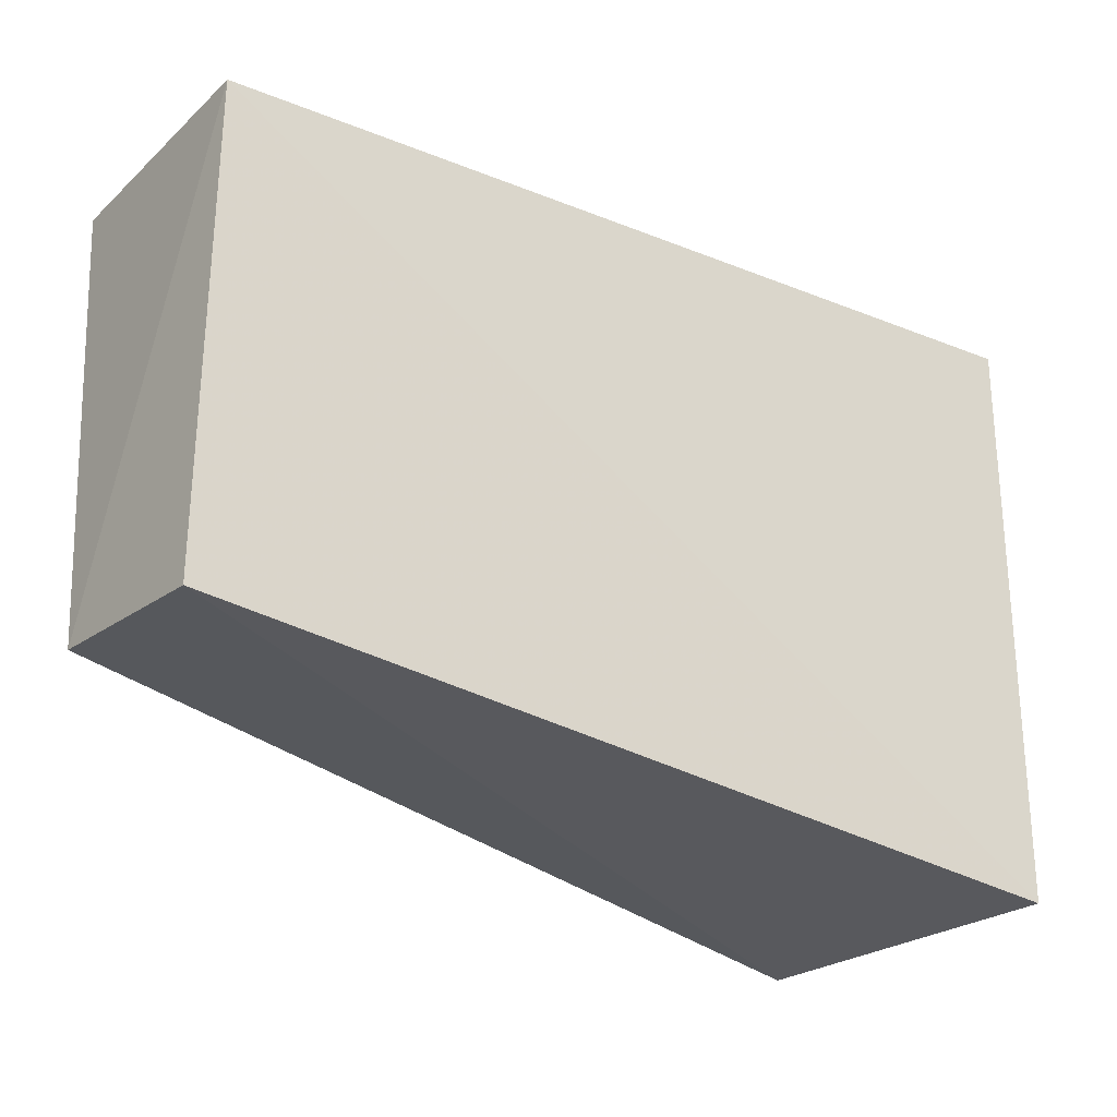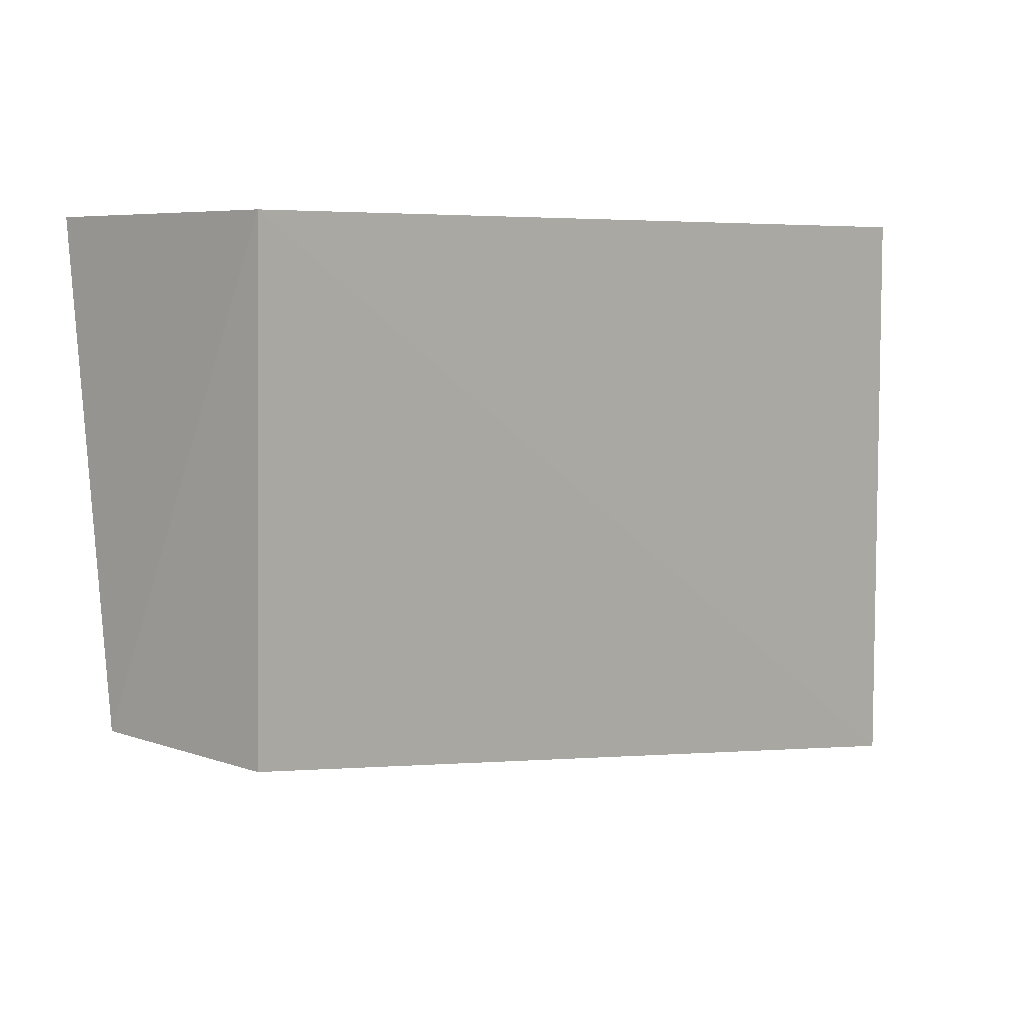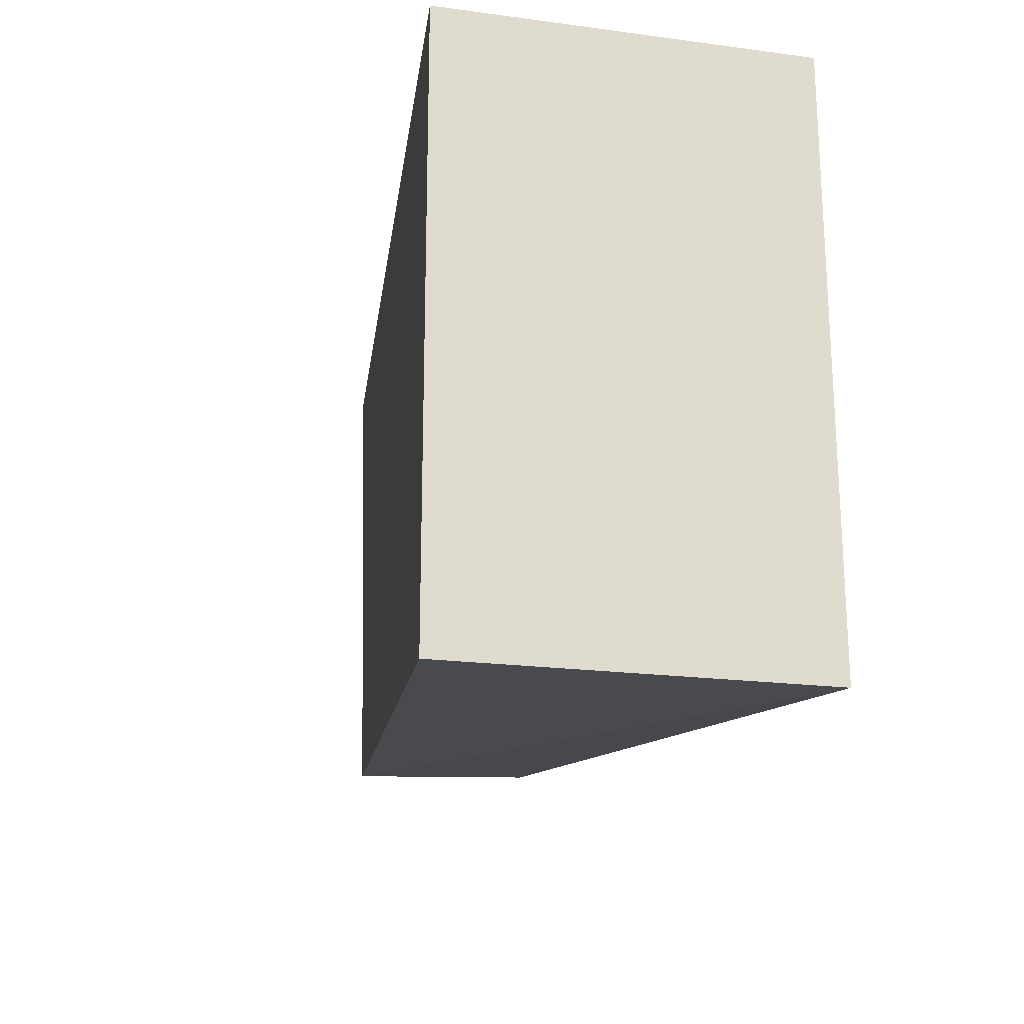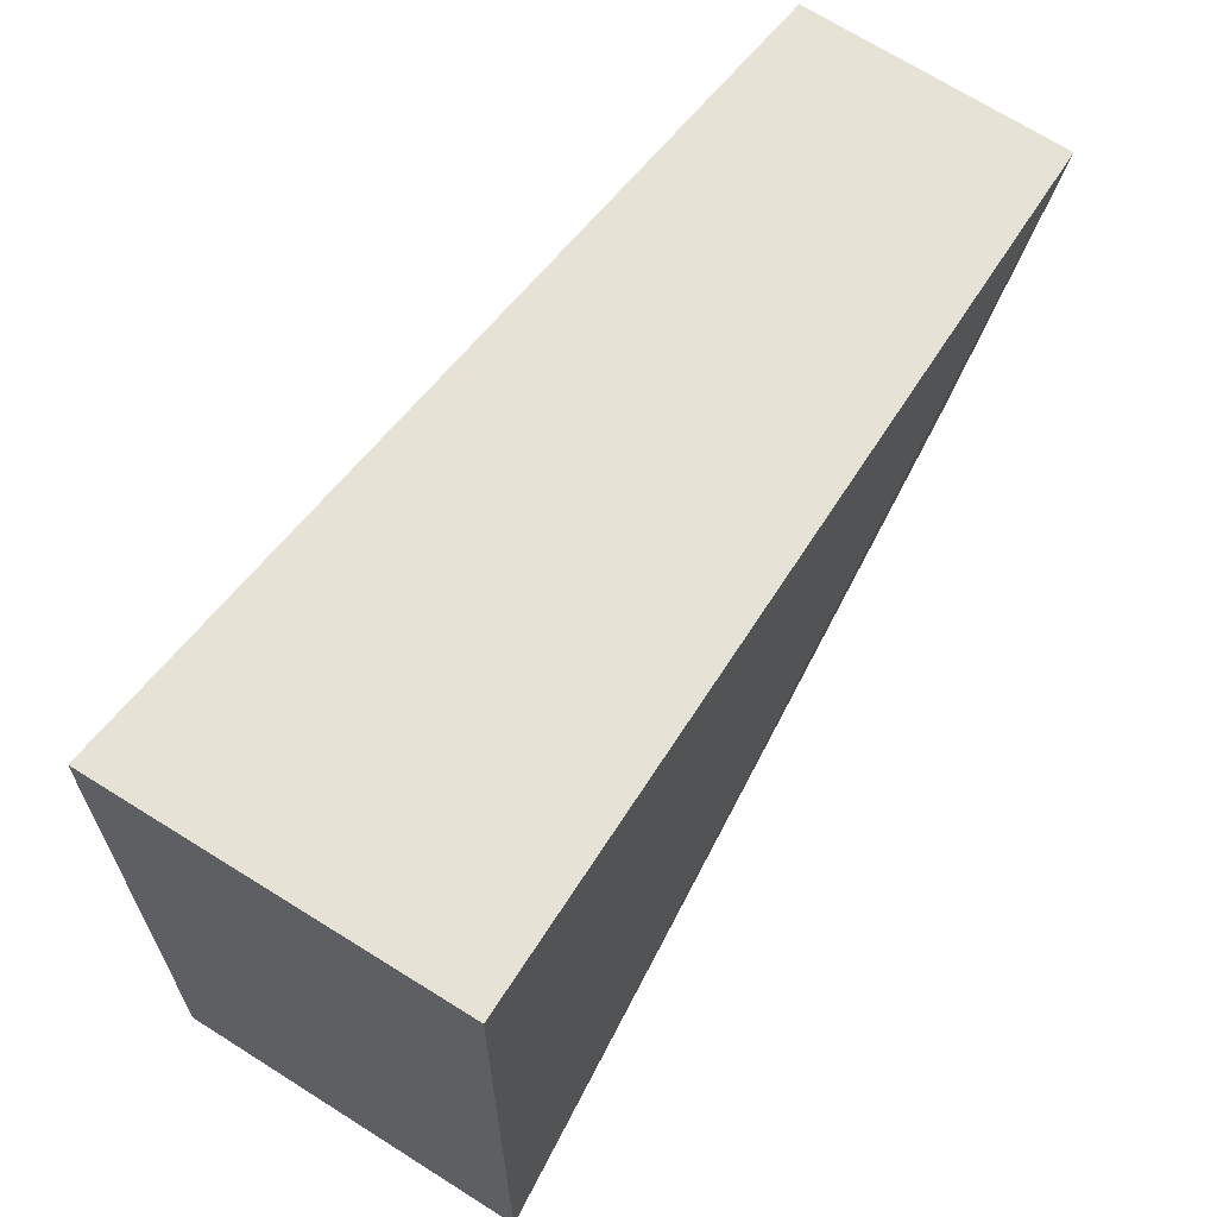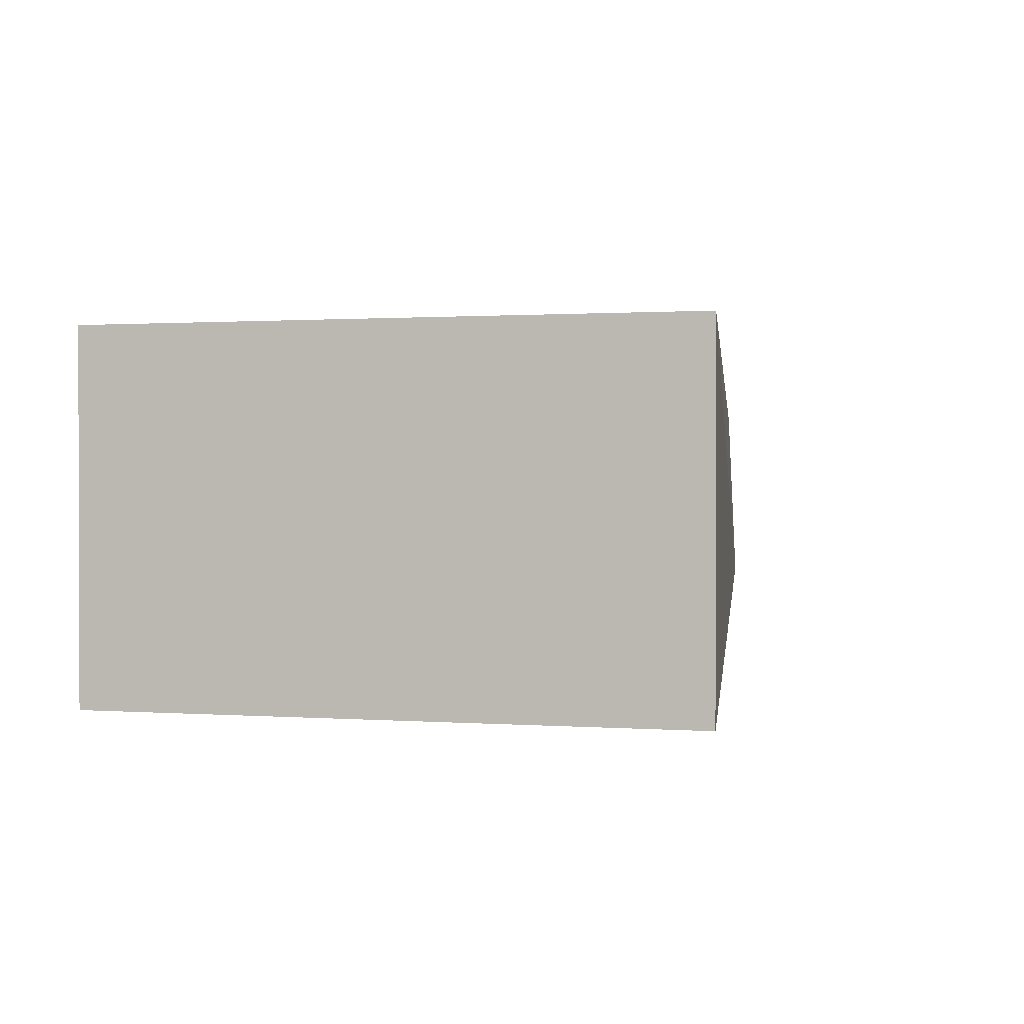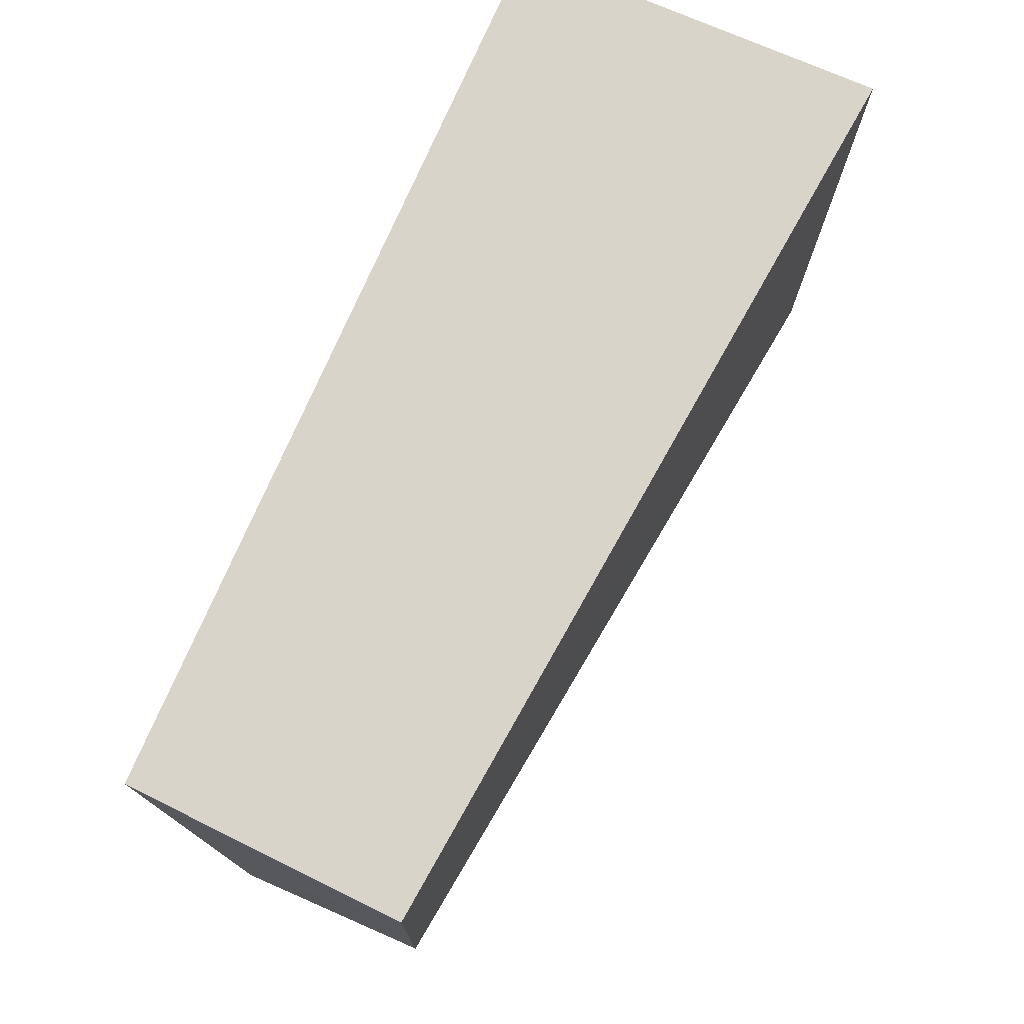
<metadata>
{"format":"obj","ext":"obj","renderer":"f3d","projection":"perspective","resolution":1024,"background":"white","views":[{"elev":-25.4,"azim":-38.6,"up":"+Z"},{"elev":6.4,"azim":-50.4,"up":"+Z"},{"elev":-20.6,"azim":76.6,"up":"+Z"},{"elev":63.2,"azim":122.4,"up":"+Z"},{"elev":0.9,"azim":105.1,"up":"+Y"},{"elev":75.0,"azim":-66.5,"up":"+Z"}]}
</metadata>
<code>
v 0.2949 1.154 0.6708
v 0.2949 0.8854 0.6708
v 0.2946 1.154 0.2236
v -0.3646 1.106 0.3174
v -0.3654 0.9526 0.6708
v 0.2946 0.8854 0.2236
v -0.3562 1.153 0.6698
v -0.3645 0.9607 0.3106
f 1 2 3
f 5 2 1
f 6 3 2
f 6 2 5
f 7 1 3
f 7 3 4
f 7 5 1
f 7 4 5
f 8 4 3
f 8 3 6
f 8 6 5
f 8 5 4

</code>
